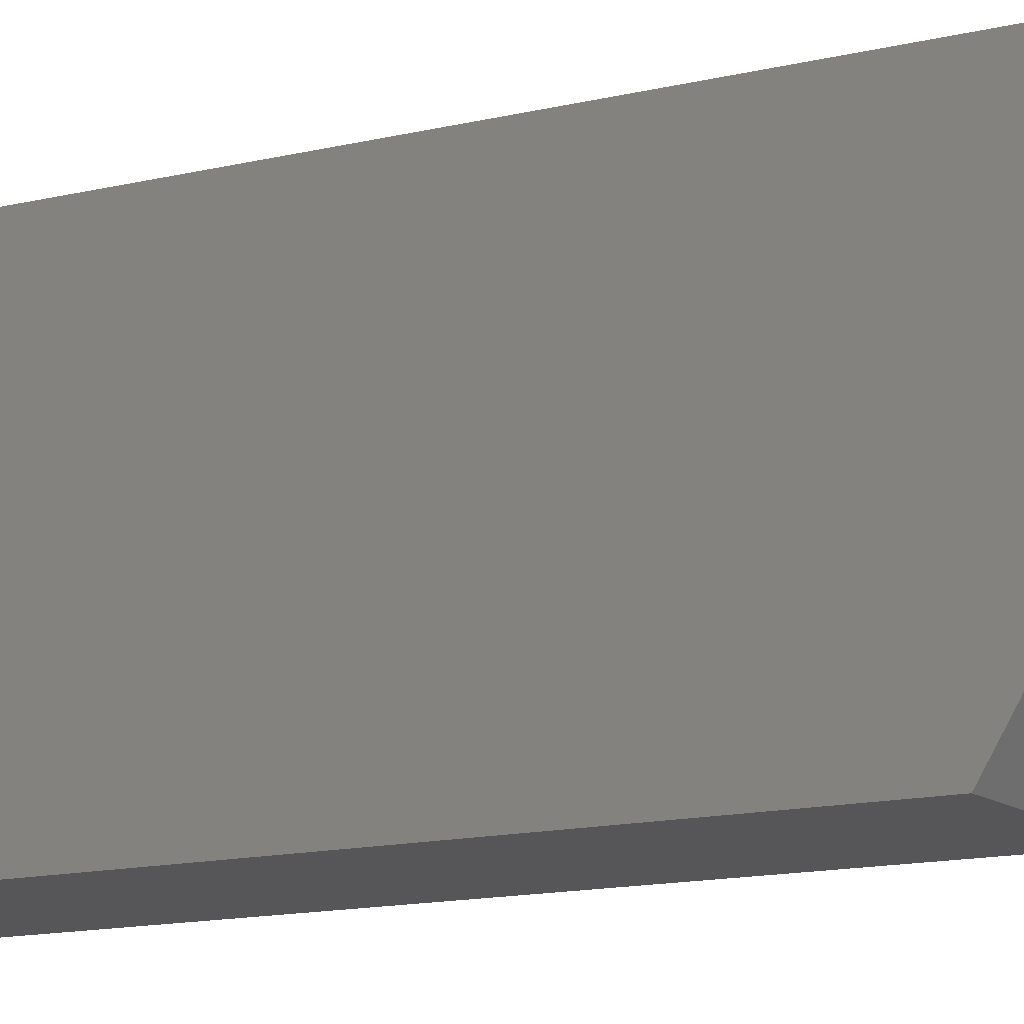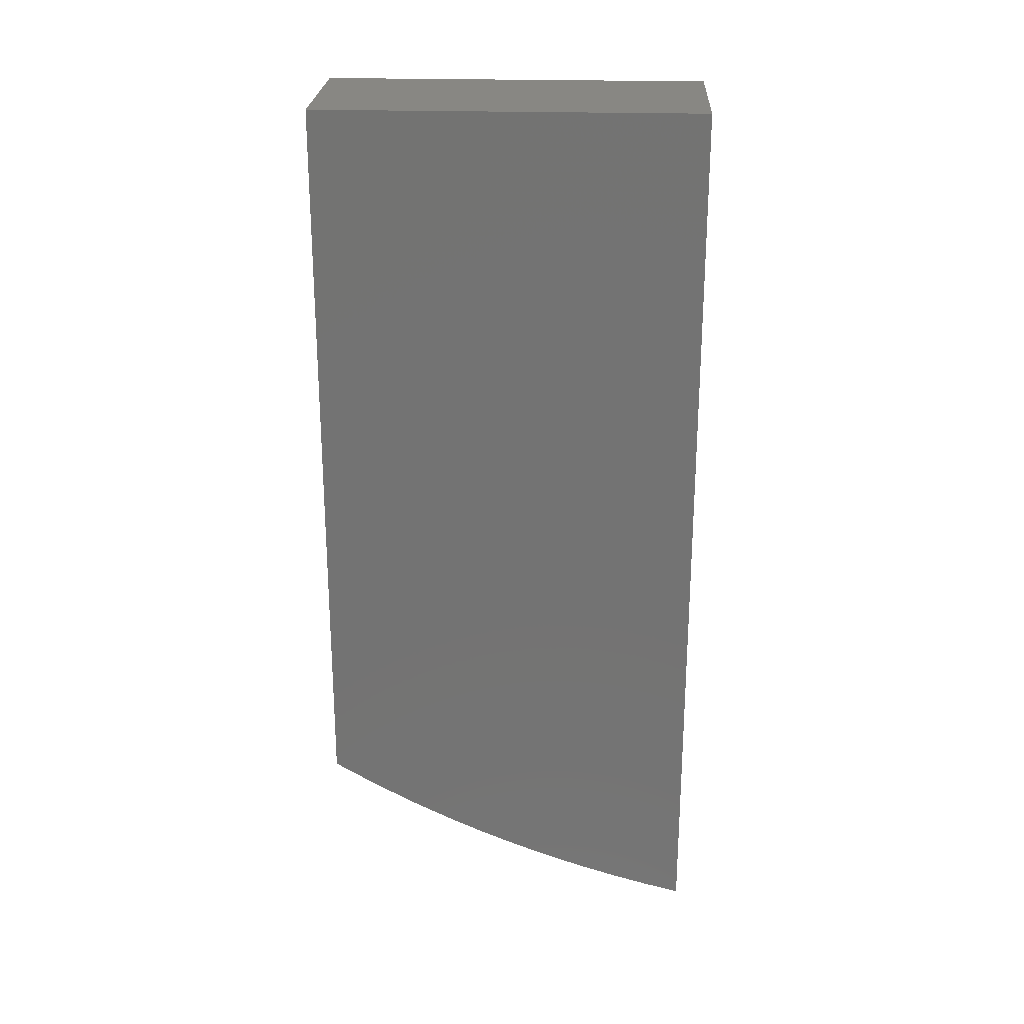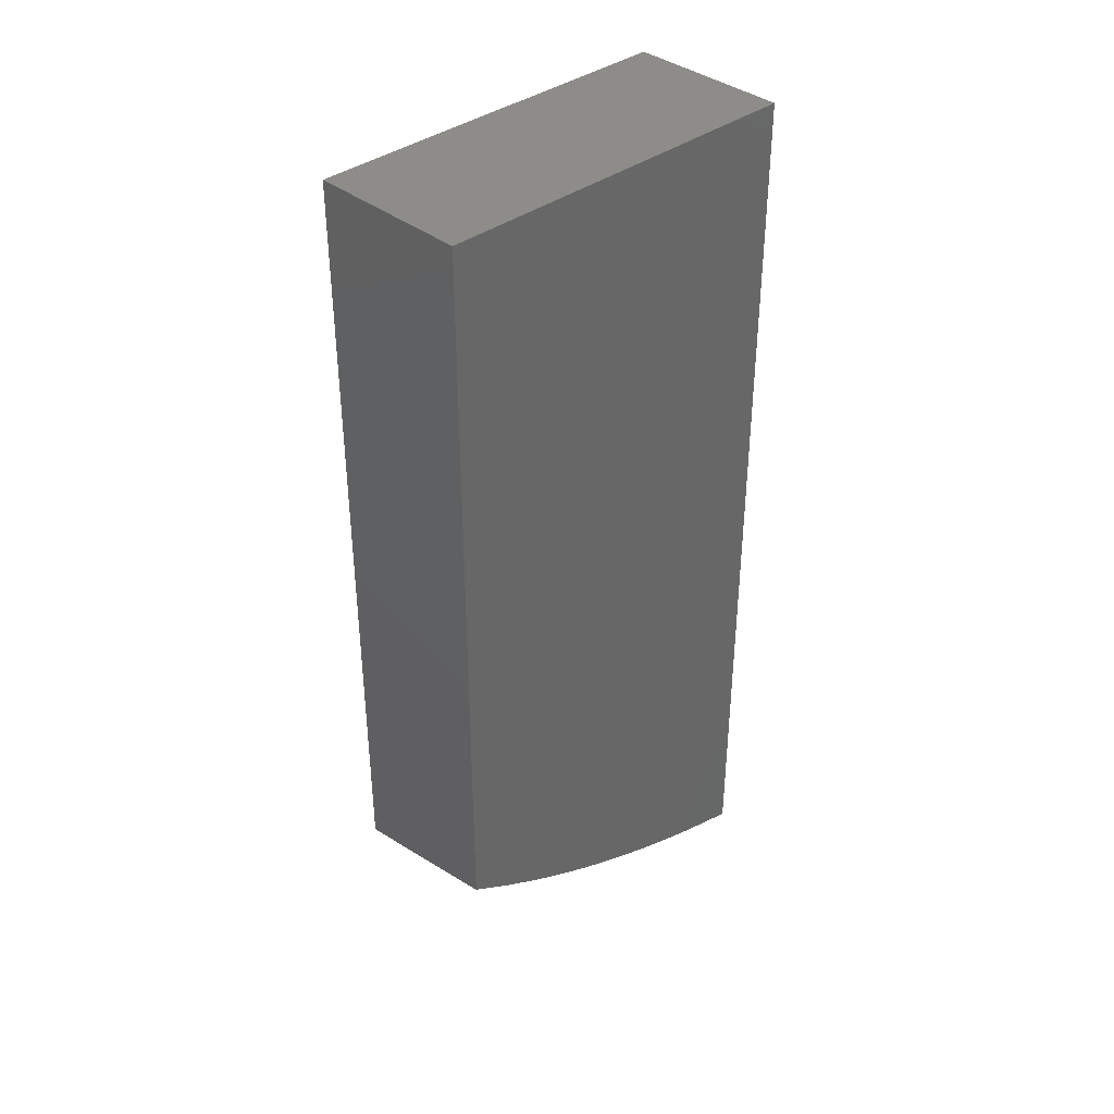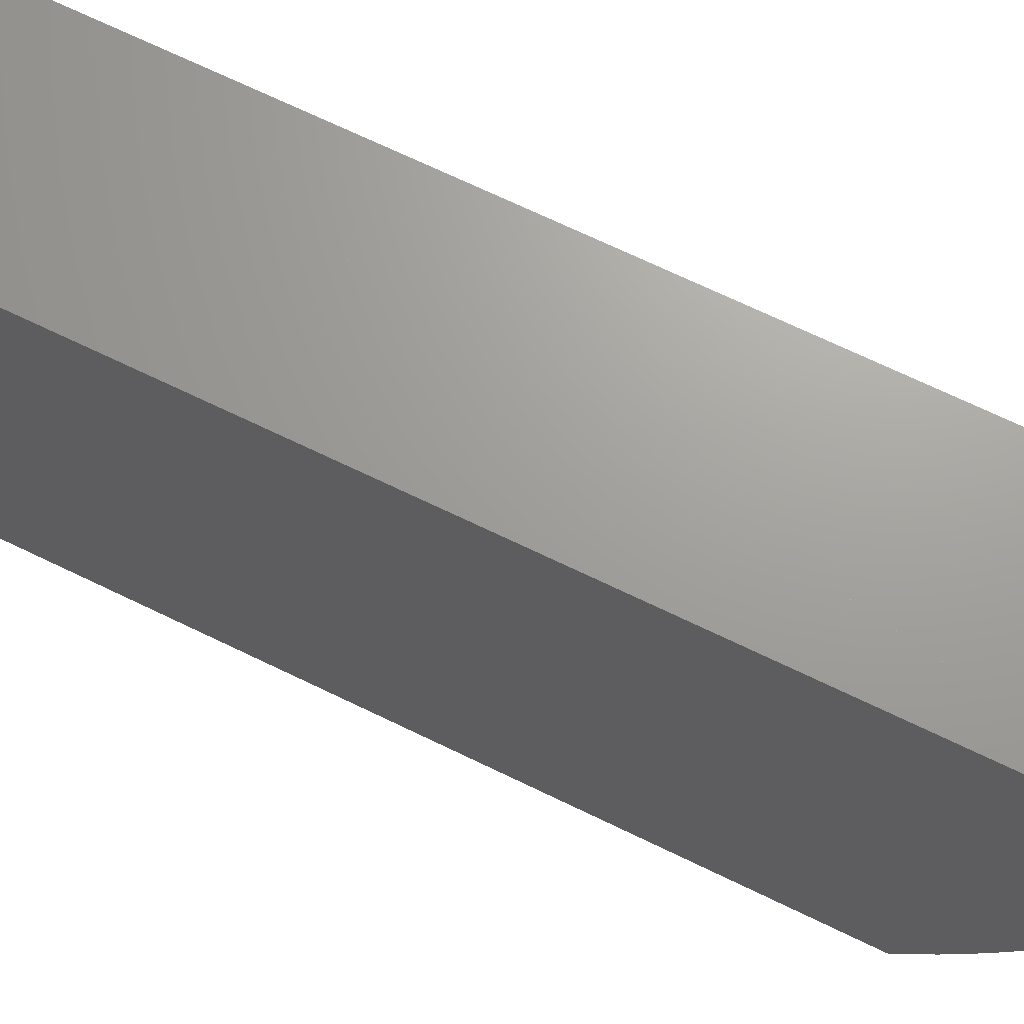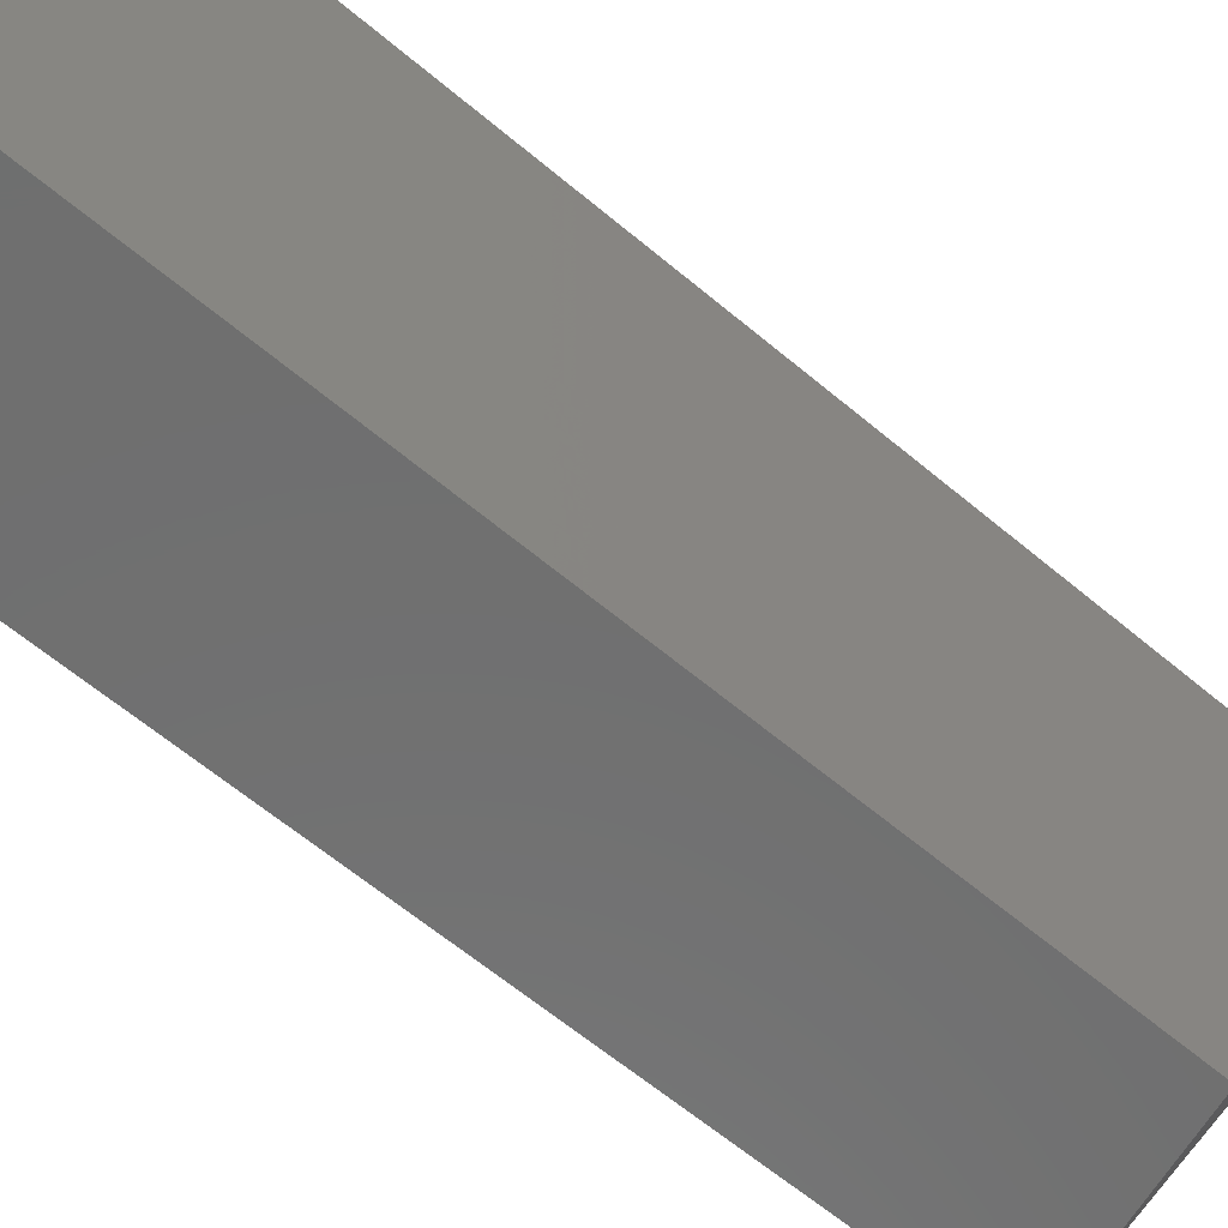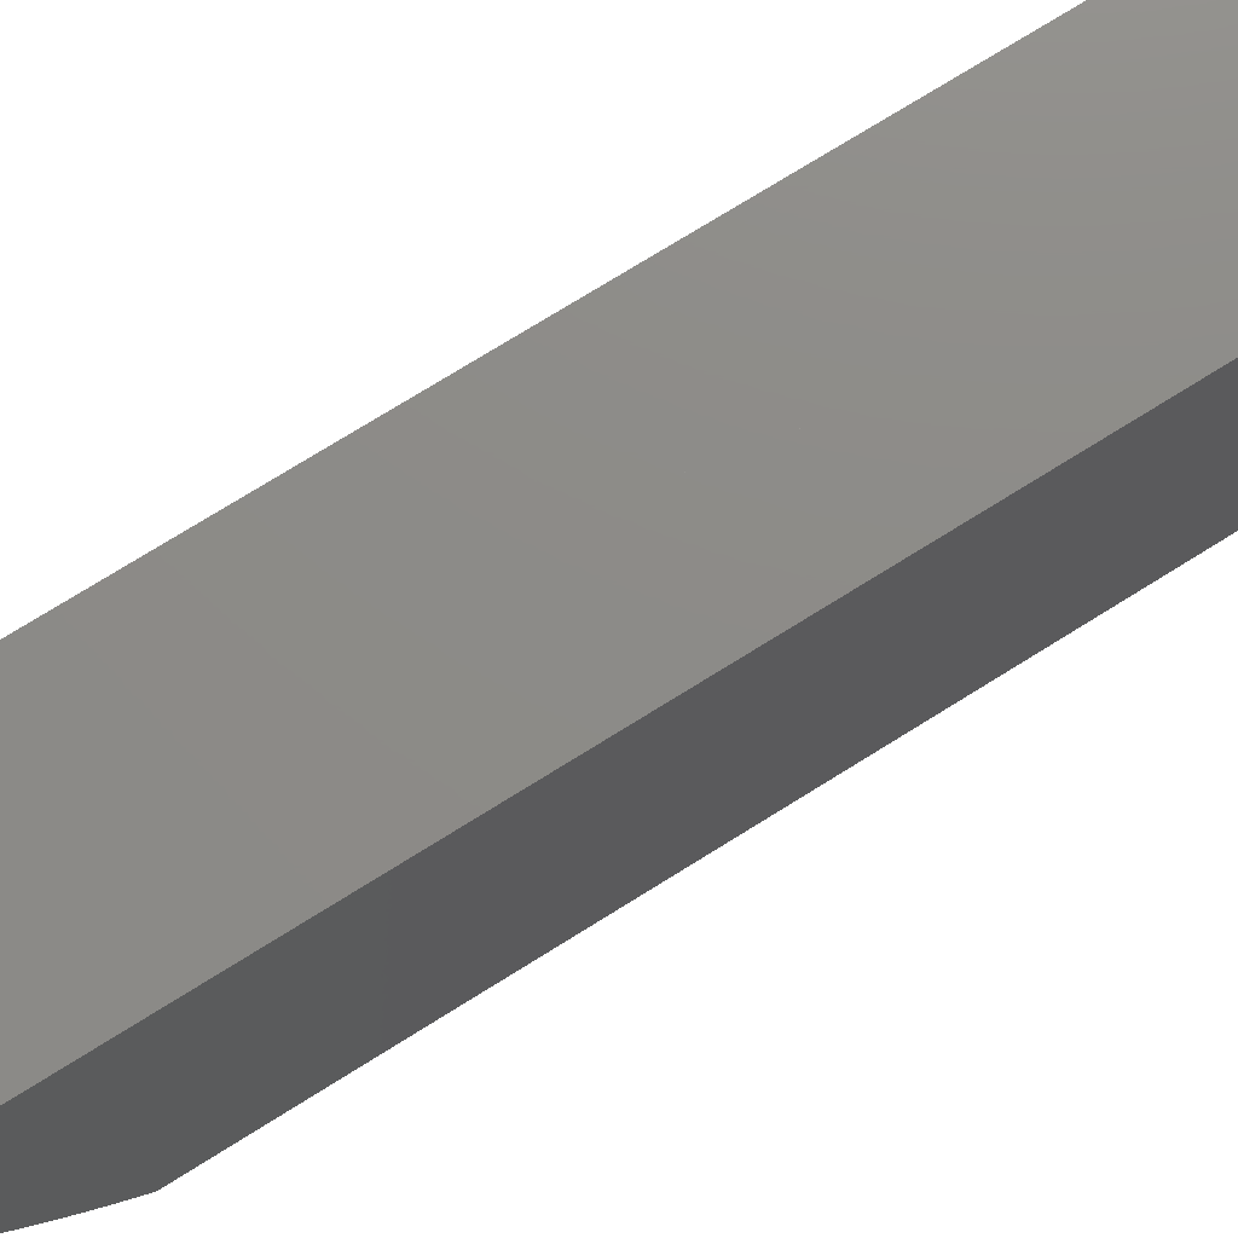
<metadata>
{"format":"stl","ext":"stl","renderer":"f3d","projection":"perspective","resolution":1024,"background":"white","views":[{"elev":-16.0,"azim":-64.8,"up":"+Z"},{"elev":24.3,"azim":-87.2,"up":"+Y"},{"elev":37.3,"azim":-134.2,"up":"+Y"},{"elev":68.7,"azim":-64.0,"up":"+Z"},{"elev":-60.9,"azim":-130.9,"up":"+Z"},{"elev":75.7,"azim":58.2,"up":"+Z"}]}
</metadata>
<code>
# stl→obj: 41 verts, 80 faces
v 8100 -7781 9650
v 8800 -3930 9650
v 8100 -3930 9650
v 8418 -7812 9650
v 8800 -7844 9650
v 8800 -3930 7982
v 8800 -7803 9468
v 8800 -7770 9336
v 8800 -7734 9206
v 8800 -7696 9077
v 8800 -7655 8949
v 8800 -7610 8823
v 8800 -7564 8699
v 8800 -7515 8579
v 8800 -7464 8461
v 8800 -7411 8344
v 8800 -7354 8229
v 8800 -7296 8116
v 8800 -7221 7982
v 8100 -3930 7982
v 8100 -7088 7982
v 8100 -7200 8169
v 8100 -7304 8362
v 8100 -7402 8561
v 8100 -7457 8684
v 8100 -7510 8810
v 8100 -7560 8937
v 8100 -7608 9066
v 8100 -7652 9197
v 8100 -7694 9329
v 8100 -7739 9489
v 8450 -7157 7982
v 8450 -7768 9459
v 8451 -7247 8139
v 8450 -7445 8534
v 8450 -7349 8333
v 8450 -7717 9272
v 8450 -7599 8914
v 8450 -7534 8743
v 8450 -7490 8638
v 8450 -7660 9091
f 1 2 3
f 4 5 1
f 1 5 2
f 1 2 1
f 6 2 5
f 6 5 7
f 6 7 8
f 6 8 9
f 6 9 10
f 6 10 11
f 6 11 12
f 6 12 13
f 6 13 14
f 6 14 15
f 6 15 16
f 6 16 17
f 6 17 18
f 6 18 19
f 20 21 22
f 20 22 23
f 20 23 24
f 20 24 25
f 20 25 26
f 20 26 27
f 20 27 28
f 20 28 29
f 20 29 30
f 20 30 31
f 20 31 1
f 20 1 3
f 20 3 6
f 6 3 2
f 32 21 19
f 19 21 20
f 19 20 6
f 33 1 1
f 22 32 34
f 32 22 21
f 35 24 23
f 33 4 1
f 16 36 17
f 17 36 34
f 17 34 18
f 18 34 32
f 18 32 19
f 9 8 37
f 37 8 7
f 37 7 33
f 33 7 5
f 33 5 4
f 11 38 12
f 12 38 39
f 12 39 13
f 13 39 40
f 13 40 14
f 14 40 35
f 14 35 15
f 15 35 36
f 15 36 16
f 11 10 38
f 38 10 41
f 10 9 41
f 41 9 37
f 35 23 36
f 36 23 22
f 36 22 34
f 30 29 37
f 37 29 28
f 37 28 41
f 41 28 27
f 41 27 38
f 38 27 26
f 38 26 39
f 39 26 25
f 39 25 40
f 40 25 24
f 40 24 35
f 1 31 33
f 33 31 30
f 33 30 37

</code>
